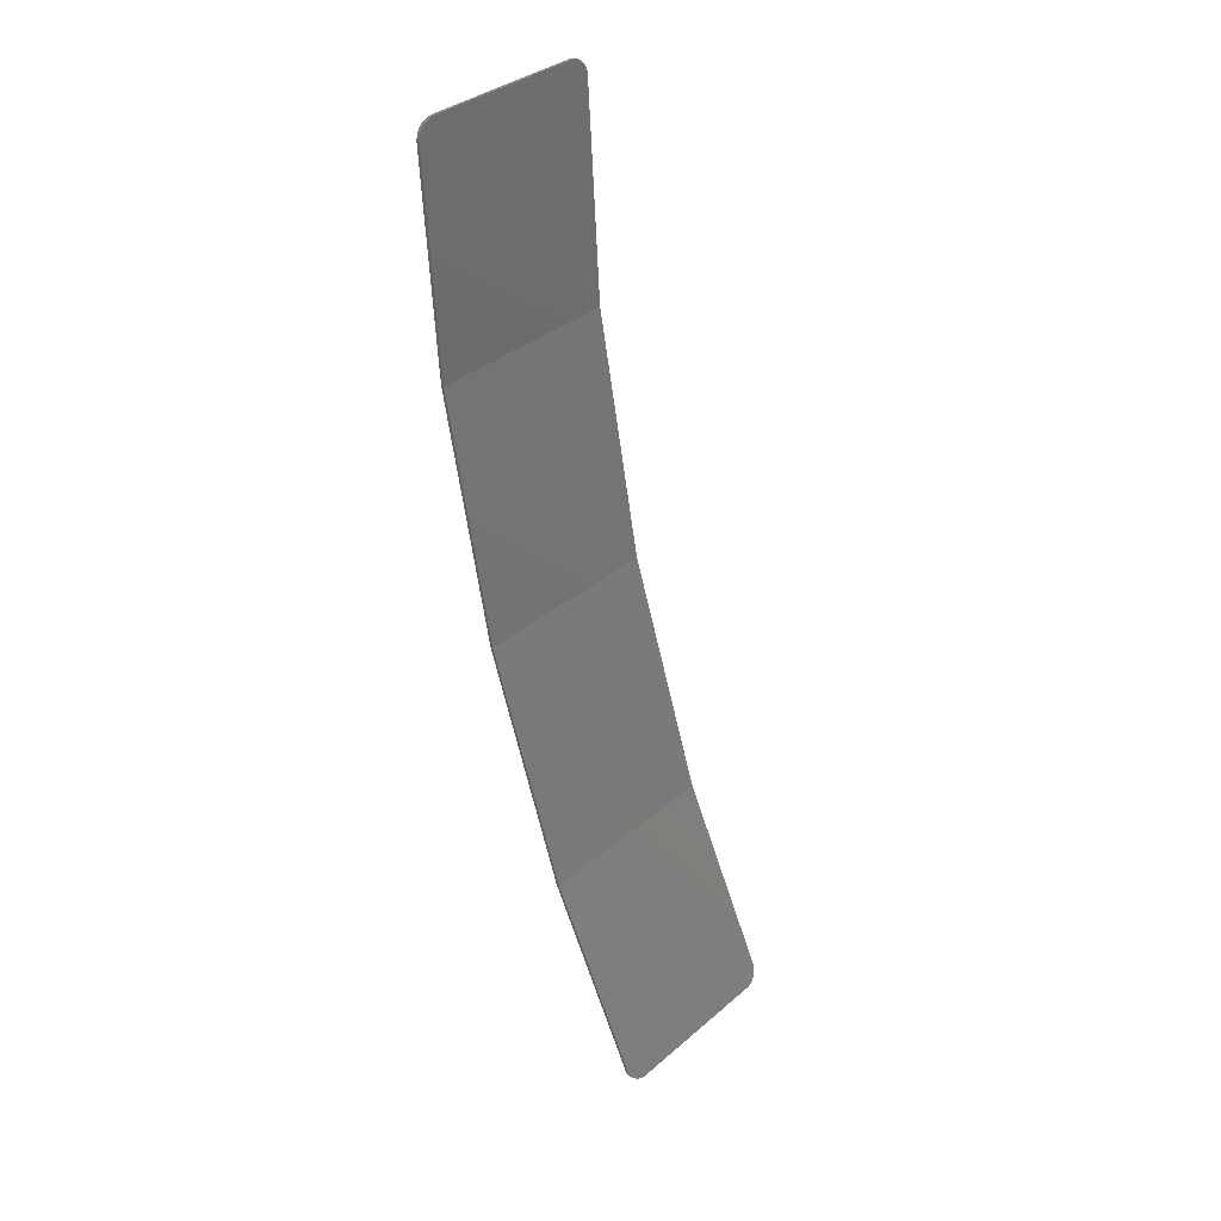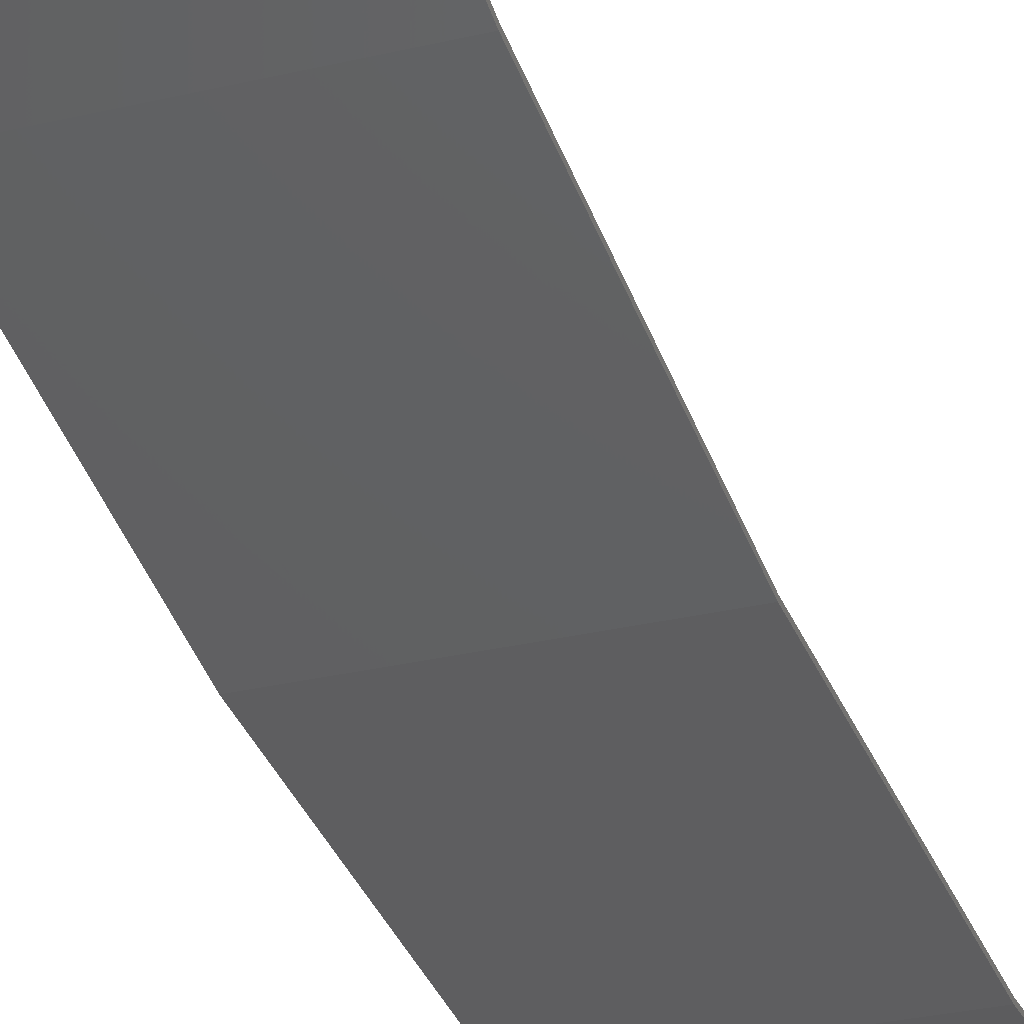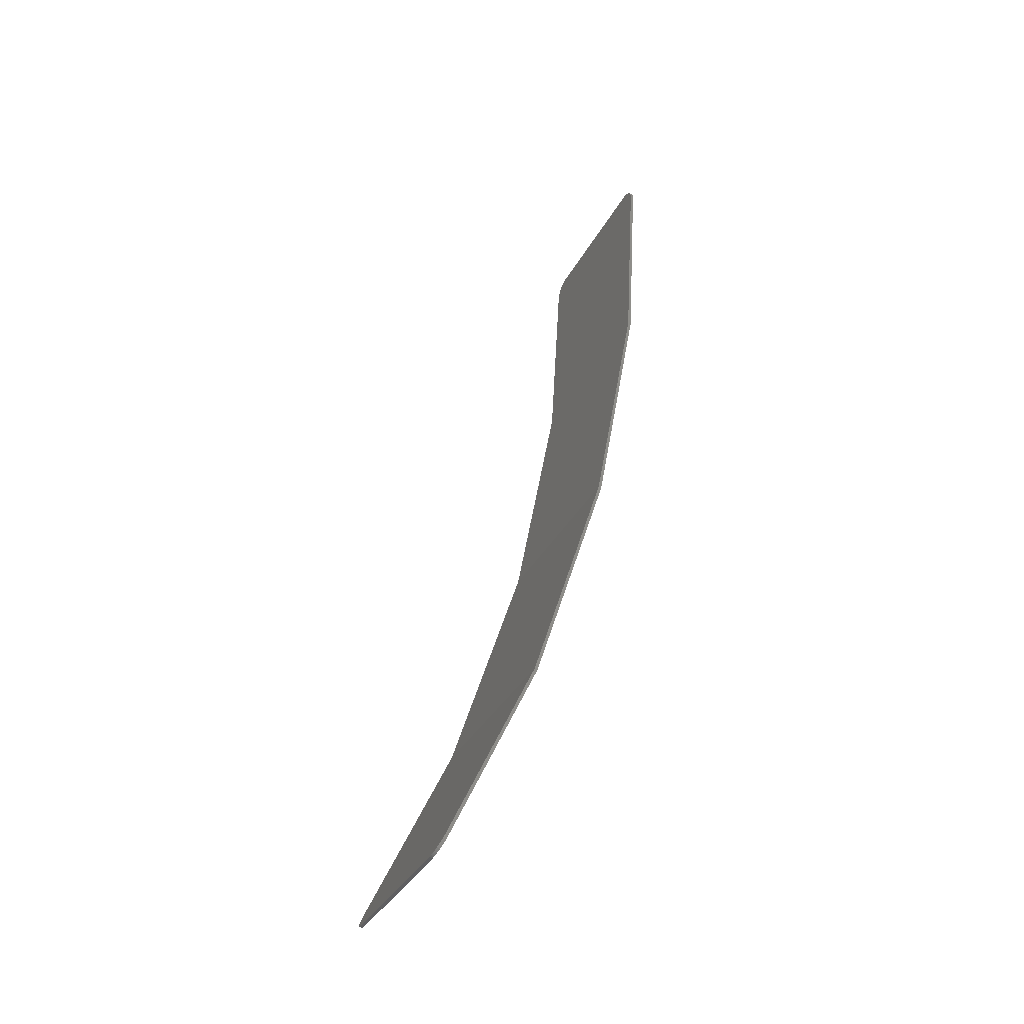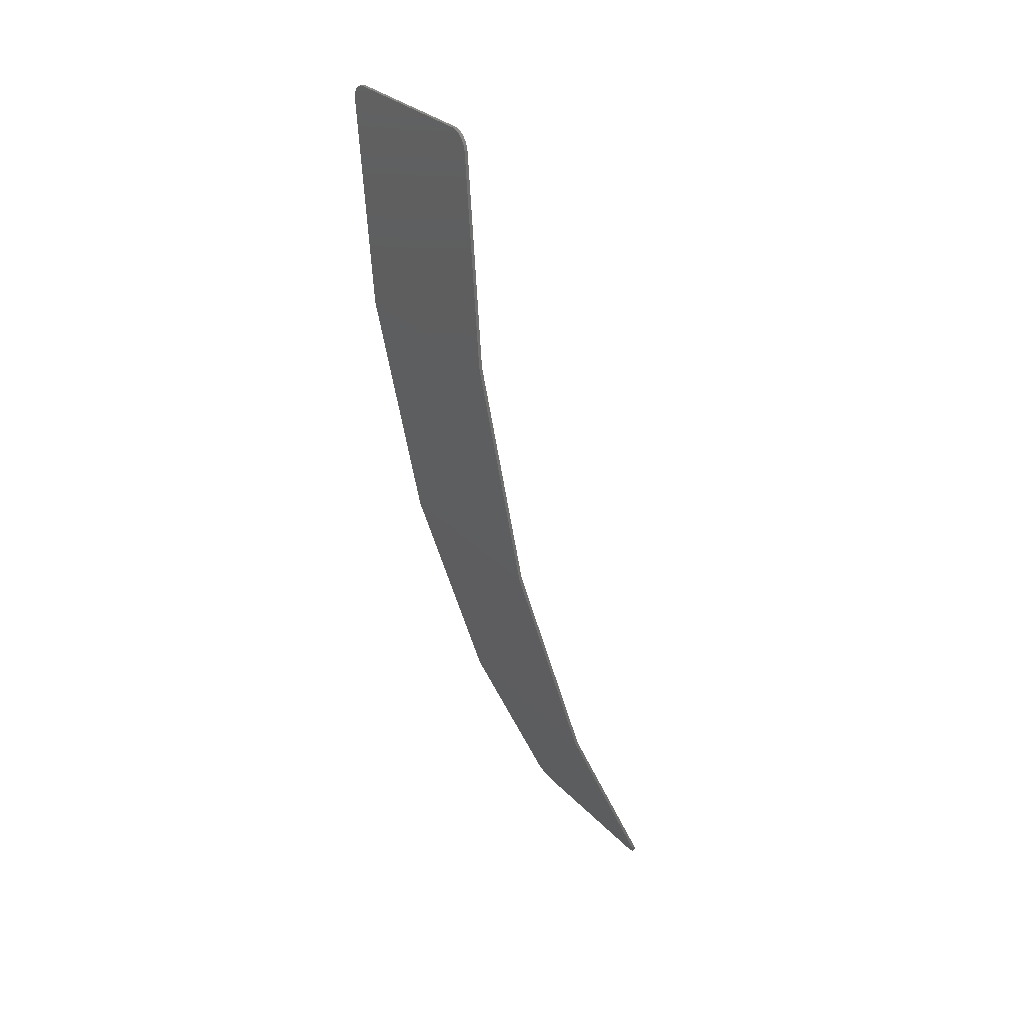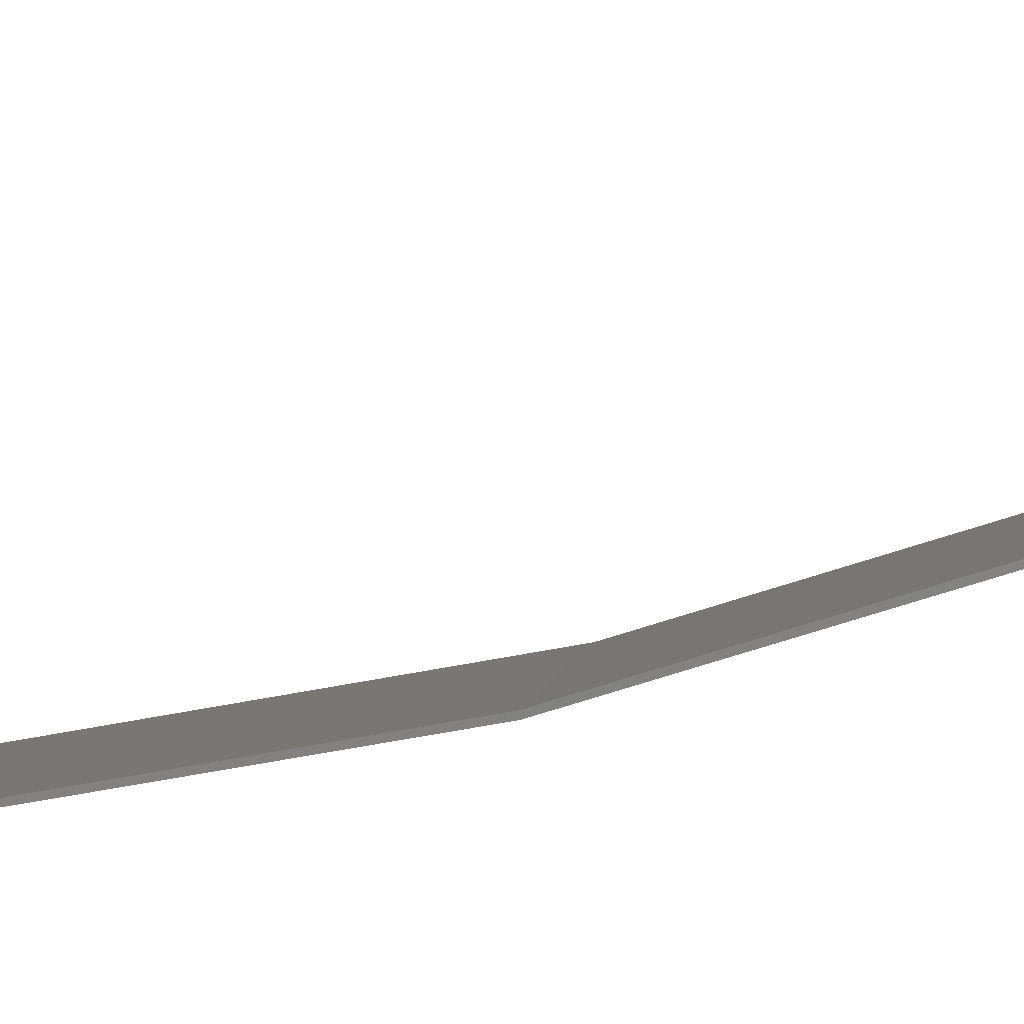
<metadata>
{"format":"stl","ext":"stl","renderer":"f3d","projection":"perspective","resolution":1024,"background":"white","views":[{"elev":35.7,"azim":132.0,"up":"+Z"},{"elev":-26.2,"azim":-158.5,"up":"+Y"},{"elev":-36.6,"azim":-115.4,"up":"+Z"},{"elev":29.4,"azim":55.9,"up":"+Z"},{"elev":5.1,"azim":97.9,"up":"+Y"}]}
</metadata>
<code>
# stl→obj: 215 verts, 406 faces
v -2.6 -0.0507 15.2
v -3.195 -0.0187 14.67
v -3.2 -0.0139 14.6
v -2.678 -0.0504 15.19
v -3.179 -0.0234 14.75
v -2.755 -0.0495 15.17
v -3.154 -0.028 14.83
v -2.83 -0.0479 15.15
v -3.12 -0.0323 14.9
v -2.9 -0.0458 15.12
v -3.076 -0.0363 14.96
v -2.965 -0.0431 15.07
v -3.024 -0.0399 15.02
v 2.6 -0.0507 15.2
v 3.2 -0.0139 14.6
v 3.195 -0.0187 14.67
v 2.678 -0.0504 15.19
v 3.179 -0.0234 14.75
v 2.755 -0.0495 15.17
v 3.154 -0.028 14.83
v 2.83 -0.0479 15.15
v 3.12 -0.0323 14.9
v 2.9 -0.0458 15.12
v 3.076 -0.0363 14.96
v 2.965 -0.0431 15.07
v 3.024 -0.0399 15.02
v -1.74 0.414 7.636
v -3.2 0.414 7.636
v -1.74 -0.0507 15.2
v 1.74 0.414 7.636
v 1.849 0.0215 14.02
v 1.767 0.0477 13.59
v 1.74 0.0744 13.16
v 2.167 -0.0281 14.83
v 1.983 -0.0039 14.43
v 2.4 -0.0507 15.2
v 3.2 0.414 7.636
v -1.74 1.939 -0.5874
v -3.2 1.939 -0.5874
v 1.74 1.939 -0.5874
v 3.2 1.939 -0.5874
v -1.735 2.396 -2.035
v -1.74 2.373 -1.961
v -1.74 2.554 -2.533
v -1.72 2.42 -2.109
v -1.694 2.442 -2.179
v -1.66 2.463 -2.247
v -1.616 2.483 -2.309
v -1.564 2.501 -2.365
v -1.505 2.516 -2.414
v -1.44 2.53 -2.456
v -1.37 2.54 -2.489
v -1.295 2.547 -2.513
v -1.218 2.552 -2.528
v -1.14 2.554 -2.533
v 1.14 2.554 -2.533
v 1.735 2.396 -2.035
v 1.74 2.373 -1.961
v 1.218 2.552 -2.528
v 1.72 2.42 -2.109
v 1.295 2.547 -2.513
v 1.694 2.442 -2.179
v 1.37 2.54 -2.489
v 1.66 2.463 -2.247
v 1.44 2.53 -2.456
v 1.616 2.483 -2.309
v 1.505 2.516 -2.414
v 1.564 2.501 -2.365
v 1.74 2.554 -2.533
v -1.74 1.939 -0.5875
v -3.2 1.939 -0.5875
v -3.2 3.217 -4.63
v -2.88 3.281 -4.834
v 2.88 3.281 -4.834
v 3.2 3.217 -4.63
v 3.2 1.939 -0.5875
v 1.74 1.939 -0.5875
v -2.472 3.342 -5.026
v -2.041 3.386 -5.165
v -1.594 3.413 -5.25
v -1.14 3.422 -5.279
v 1.14 3.422 -5.279
v 1.594 3.413 -5.25
v 2.041 3.386 -5.165
v 2.472 3.342 -5.026
v -3.2 4.45 -8.529
v 3.2 4.45 -8.529
v -2.6 7.575 -15.32
v -3.2 7.324 -14.77
v -3.195 7.356 -14.84
v -2.678 7.572 -15.31
v -3.179 7.389 -14.91
v -2.755 7.566 -15.3
v -3.154 7.42 -14.98
v -2.83 7.556 -15.27
v -3.12 7.449 -15.04
v -2.9 7.541 -15.24
v -3.076 7.476 -15.1
v -2.965 7.523 -15.2
v -3.024 7.501 -15.16
v 2.6 7.575 -15.32
v 3.195 7.356 -14.84
v 3.2 7.324 -14.77
v 2.678 7.572 -15.31
v 3.179 7.389 -14.91
v 2.755 7.566 -15.3
v 3.154 7.42 -14.98
v 2.83 7.556 -15.27
v 3.12 7.449 -15.04
v 2.9 7.541 -15.24
v 3.076 7.476 -15.1
v 2.965 7.523 -15.2
v 3.024 7.501 -15.16
v -1.735 6.287 -12.52
v -1.74 6.069 -12.05
v -1.74 6.32 -12.59
v -1.72 6.255 -12.45
v -1.694 6.224 -12.38
v -1.66 6.194 -12.32
v -1.616 6.167 -12.26
v -1.564 6.142 -12.2
v -1.505 6.121 -12.16
v -1.44 6.103 -12.12
v -1.37 6.088 -12.09
v -1.295 6.077 -12.06
v -1.218 6.071 -12.05
v -1.14 6.069 -12.05
v 1.14 6.069 -12.05
v 1.74 6.32 -12.59
v 1.735 6.287 -12.52
v 1.218 6.071 -12.05
v 1.72 6.255 -12.45
v 1.295 6.077 -12.06
v 1.694 6.224 -12.38
v 1.37 6.088 -12.09
v 1.66 6.194 -12.32
v 1.44 6.103 -12.12
v 1.616 6.167 -12.26
v 1.505 6.121 -12.16
v 1.564 6.142 -12.2
v 1.74 6.069 -12.05
v -2.88 5.059 -9.853
v -3.2 5.149 -10.05
v -2.041 4.914 -9.537
v -2.472 4.975 -9.67
v -1.14 4.864 -9.429
v -1.594 4.877 -9.456
v 1.14 4.864 -9.429
v 2.041 4.914 -9.537
v 1.594 4.877 -9.456
v 2.88 5.059 -9.853
v 2.472 4.975 -9.67
v 3.2 5.149 -10.05
v -1.74 7.575 -15.32
v 1.74 7.575 -15.32
v -2.6 0.0491 15.2
v -3.2 0.0859 14.6
v -3.195 0.0811 14.68
v -2.678 0.0494 15.2
v -3.179 0.0764 14.76
v -2.755 0.0504 15.18
v -3.154 0.0718 14.83
v -2.83 0.0519 15.16
v -3.12 0.0675 14.9
v -2.9 0.054 15.12
v -3.076 0.0635 14.97
v -2.965 0.0567 15.08
v -3.024 0.0599 15.03
v 2.6 0.0491 15.2
v 3.195 0.0811 14.68
v 3.2 0.0859 14.6
v 2.678 0.0494 15.2
v 3.179 0.0764 14.76
v 2.755 0.0504 15.18
v 3.154 0.0718 14.83
v 2.83 0.0519 15.16
v 3.12 0.0675 14.9
v 2.9 0.054 15.12
v 3.076 0.0635 14.97
v 2.965 0.0567 15.08
v 3.024 0.0599 15.03
v -2.755 -0.0495 15.18
v 2.755 -0.0495 15.18
v -2.6 7.665 -15.27
v -3.195 7.447 -14.8
v -3.2 7.414 -14.73
v -2.678 7.663 -15.27
v -3.179 7.479 -14.87
v -2.755 7.657 -15.25
v -3.154 7.511 -14.94
v -2.83 7.646 -15.23
v -3.12 7.54 -15
v -2.9 7.632 -15.2
v -3.076 7.567 -15.06
v -2.965 7.614 -15.16
v -3.024 7.592 -15.11
v 2.6 7.665 -15.27
v 3.2 7.414 -14.73
v 3.195 7.447 -14.8
v 2.678 7.663 -15.27
v 3.179 7.479 -14.87
v 2.755 7.657 -15.25
v 3.154 7.511 -14.94
v 2.83 7.646 -15.23
v 3.12 7.54 -15
v 2.9 7.632 -15.2
v 3.076 7.567 -15.06
v 2.965 7.614 -15.16
v 3.024 7.592 -15.11
v 3.2 0.5134 7.648
v -3.2 0.5134 7.648
v 3.2 2.036 -0.5632
v -3.2 2.036 -0.5632
v 3.2 4.543 -8.493
v -3.2 4.543 -8.493
f 1 2 3
f 2 1 4
f 4 5 2
f 5 4 6
f 6 7 5
f 7 6 8
f 8 9 7
f 9 8 10
f 10 11 9
f 11 10 12
f 12 13 11
f 14 15 16
f 16 17 14
f 17 16 18
f 18 19 17
f 19 18 20
f 20 21 19
f 21 20 22
f 22 23 21
f 23 22 24
f 24 25 23
f 25 24 26
f 27 1 3
f 3 28 27
f 27 29 1
f 30 31 32
f 32 33 30
f 30 34 35
f 35 31 30
f 30 14 36
f 36 34 30
f 30 37 15
f 15 14 30
f 29 34 36
f 29 35 34
f 29 31 35
f 29 32 31
f 29 33 32
f 27 30 33
f 33 29 27
f 38 27 28
f 28 39 38
f 40 41 37
f 37 30 40
f 38 40 30
f 30 27 38
f 42 43 44
f 45 42 44
f 46 45 44
f 47 46 44
f 48 47 44
f 49 48 44
f 50 49 44
f 51 50 44
f 52 51 44
f 53 52 44
f 54 53 44
f 55 54 44
f 55 43 42
f 42 54 55
f 54 42 45
f 45 53 54
f 53 45 46
f 46 52 53
f 52 46 47
f 47 51 52
f 51 47 48
f 48 50 51
f 50 48 49
f 56 57 58
f 57 56 59
f 59 60 57
f 60 59 61
f 61 62 60
f 62 61 63
f 63 64 62
f 64 63 65
f 65 66 64
f 66 65 67
f 67 68 66
f 57 69 58
f 60 69 57
f 62 69 60
f 64 69 62
f 66 69 64
f 68 69 66
f 67 69 68
f 65 69 67
f 63 69 65
f 61 69 63
f 59 69 61
f 56 69 59
f 43 70 71
f 71 72 43
f 43 72 73
f 73 44 43
f 58 69 74
f 74 75 58
f 58 75 76
f 76 77 58
f 55 44 73
f 73 78 55
f 55 78 79
f 55 79 80
f 55 80 81
f 55 81 82
f 82 56 55
f 56 82 83
f 56 83 84
f 56 84 85
f 56 85 74
f 74 69 56
f 43 58 77
f 77 70 43
f 43 55 56
f 56 58 43
f 86 73 72
f 86 78 73
f 86 79 78
f 86 80 79
f 86 81 80
f 86 87 82
f 82 81 86
f 87 83 82
f 87 84 83
f 87 85 84
f 87 74 85
f 74 87 75
f 88 89 90
f 90 91 88
f 91 90 92
f 92 93 91
f 93 92 94
f 94 95 93
f 95 94 96
f 96 97 95
f 97 96 98
f 98 99 97
f 99 98 100
f 101 102 103
f 102 101 104
f 104 105 102
f 105 104 106
f 106 107 105
f 107 106 108
f 108 109 107
f 109 108 110
f 110 111 109
f 111 110 112
f 112 113 111
f 114 115 116
f 117 115 114
f 118 115 117
f 119 115 118
f 120 115 119
f 121 115 120
f 122 115 121
f 123 115 122
f 124 115 123
f 125 115 124
f 126 115 125
f 127 115 126
f 127 114 116
f 114 127 126
f 126 117 114
f 117 126 125
f 125 118 117
f 118 125 124
f 124 119 118
f 119 124 123
f 123 120 119
f 120 123 122
f 122 121 120
f 128 129 130
f 130 131 128
f 131 130 132
f 132 133 131
f 133 132 134
f 134 135 133
f 135 134 136
f 136 137 135
f 137 136 138
f 138 139 137
f 139 138 140
f 130 129 141
f 132 130 141
f 134 132 141
f 136 134 141
f 138 136 141
f 140 138 141
f 139 140 141
f 137 139 141
f 135 137 141
f 133 135 141
f 131 133 141
f 128 131 141
f 127 142 143
f 143 115 127
f 127 144 145
f 145 142 127
f 127 146 147
f 147 144 127
f 127 128 148
f 148 146 127
f 128 149 150
f 150 148 128
f 128 151 152
f 152 149 128
f 128 141 153
f 153 151 128
f 116 115 143
f 143 89 116
f 116 89 88
f 88 154 116
f 129 103 153
f 153 141 129
f 129 155 101
f 101 103 129
f 143 142 86
f 86 142 145
f 86 145 144
f 86 144 147
f 86 147 146
f 86 146 148
f 148 87 86
f 87 148 150
f 87 150 149
f 87 149 152
f 87 152 151
f 87 151 153
f 116 129 128
f 128 127 116
f 116 154 155
f 155 129 116
f 156 157 158
f 158 159 156
f 159 158 160
f 160 161 159
f 161 160 162
f 162 163 161
f 163 162 164
f 164 165 163
f 165 164 166
f 166 167 165
f 167 166 168
f 169 170 171
f 170 169 172
f 172 173 170
f 173 172 174
f 174 175 173
f 175 174 176
f 176 177 175
f 177 176 178
f 178 179 177
f 179 178 180
f 180 181 179
f 158 157 3
f 3 2 158
f 160 158 2
f 2 5 160
f 162 160 5
f 5 7 162
f 164 162 7
f 7 9 164
f 166 164 9
f 9 11 166
f 168 166 11
f 11 13 168
f 167 168 13
f 13 12 167
f 165 167 12
f 12 10 165
f 163 165 10
f 10 8 163
f 161 163 8
f 8 182 161
f 159 161 182
f 182 4 159
f 156 159 4
f 4 1 156
f 170 15 171
f 15 170 16
f 173 16 170
f 16 173 18
f 175 18 173
f 18 175 20
f 177 20 175
f 20 177 22
f 179 22 177
f 22 179 24
f 181 24 179
f 24 181 26
f 180 26 181
f 26 180 25
f 178 25 180
f 25 178 23
f 176 23 178
f 23 176 21
f 174 21 176
f 21 174 183
f 172 183 174
f 183 172 17
f 169 17 172
f 17 169 14
f 184 185 186
f 185 184 187
f 187 188 185
f 188 187 189
f 189 190 188
f 190 189 191
f 191 192 190
f 192 191 193
f 193 194 192
f 194 193 195
f 195 196 194
f 197 198 199
f 199 200 197
f 200 199 201
f 201 202 200
f 202 201 203
f 203 204 202
f 204 203 205
f 205 206 204
f 206 205 207
f 207 208 206
f 208 207 209
f 185 89 186
f 89 185 90
f 188 90 185
f 90 188 92
f 190 92 188
f 92 190 94
f 192 94 190
f 94 192 96
f 194 96 192
f 96 194 98
f 196 98 194
f 98 196 100
f 195 100 196
f 100 195 99
f 193 99 195
f 99 193 97
f 191 97 193
f 97 191 95
f 189 95 191
f 95 189 93
f 187 93 189
f 93 187 91
f 184 91 187
f 91 184 88
f 199 198 103
f 103 102 199
f 201 199 102
f 102 105 201
f 203 201 105
f 105 107 203
f 205 203 107
f 107 109 205
f 207 205 109
f 109 111 207
f 209 207 111
f 111 113 209
f 208 209 113
f 113 112 208
f 206 208 112
f 112 110 206
f 204 206 110
f 110 108 204
f 202 204 108
f 108 106 202
f 200 202 106
f 106 104 200
f 197 200 104
f 104 101 197
f 156 169 171
f 171 157 156
f 157 171 210
f 210 211 157
f 211 210 212
f 212 213 211
f 213 212 214
f 214 215 213
f 215 214 198
f 198 186 215
f 186 198 197
f 197 184 186
f 156 1 14
f 14 169 156
f 157 211 28
f 28 3 157
f 171 15 37
f 37 210 171
f 211 213 71
f 71 28 211
f 210 37 76
f 76 212 210
f 213 215 86
f 86 71 213
f 212 76 87
f 87 214 212
f 215 186 89
f 89 86 215
f 214 87 103
f 103 198 214
f 184 197 101
f 101 88 184

</code>
